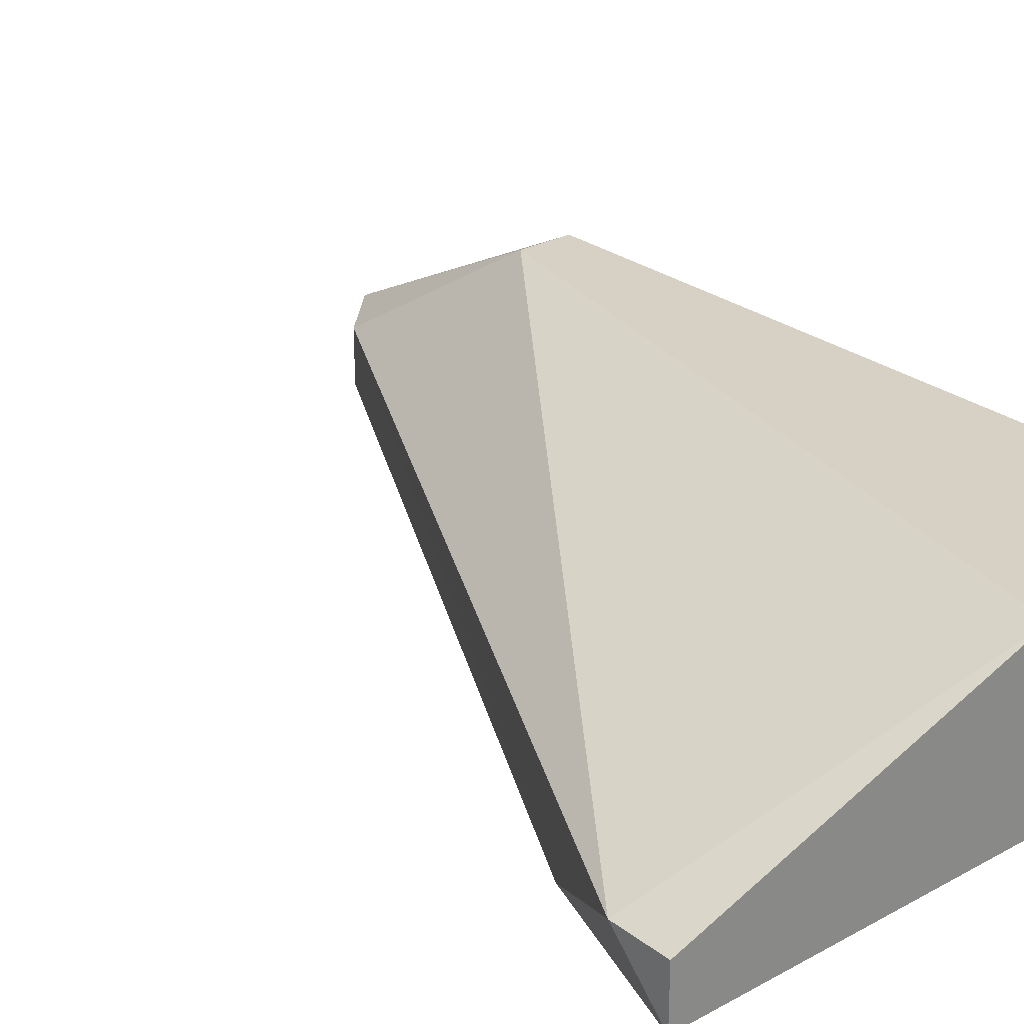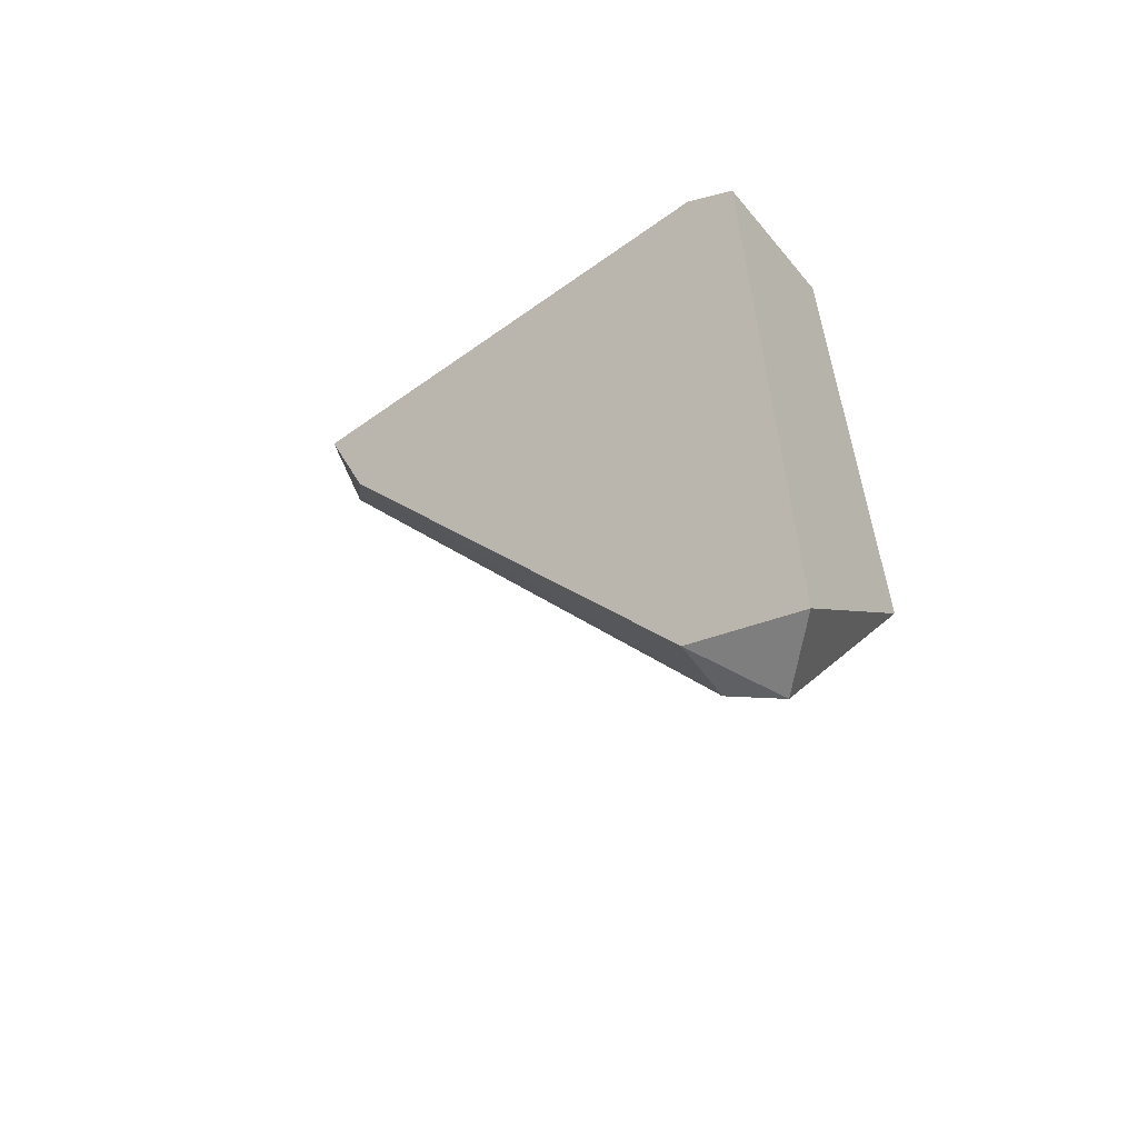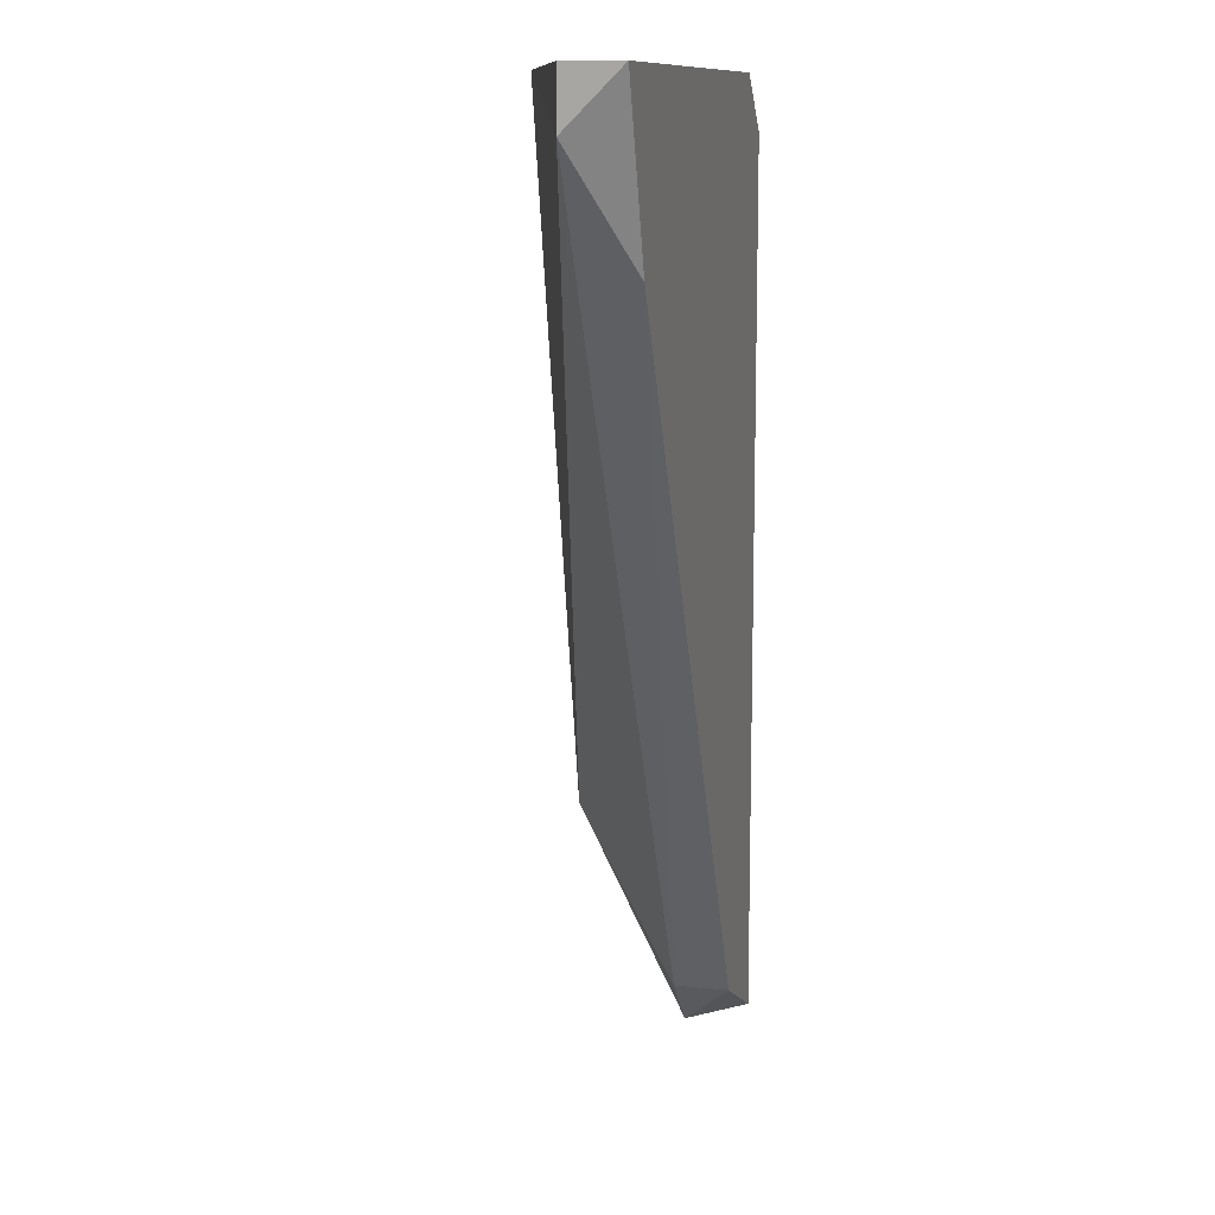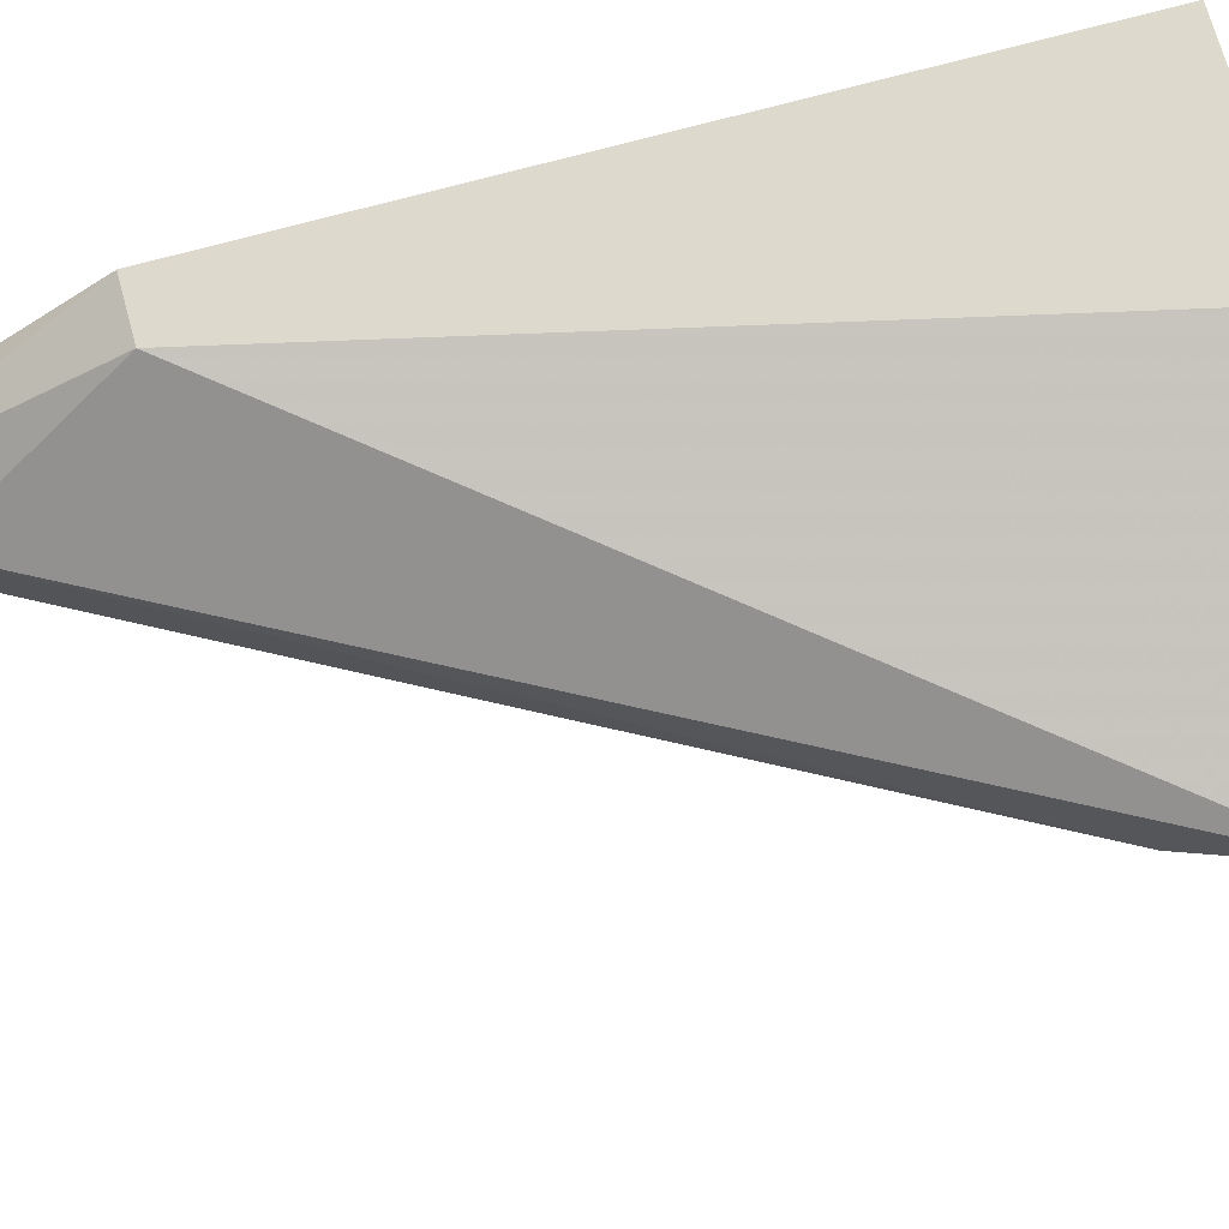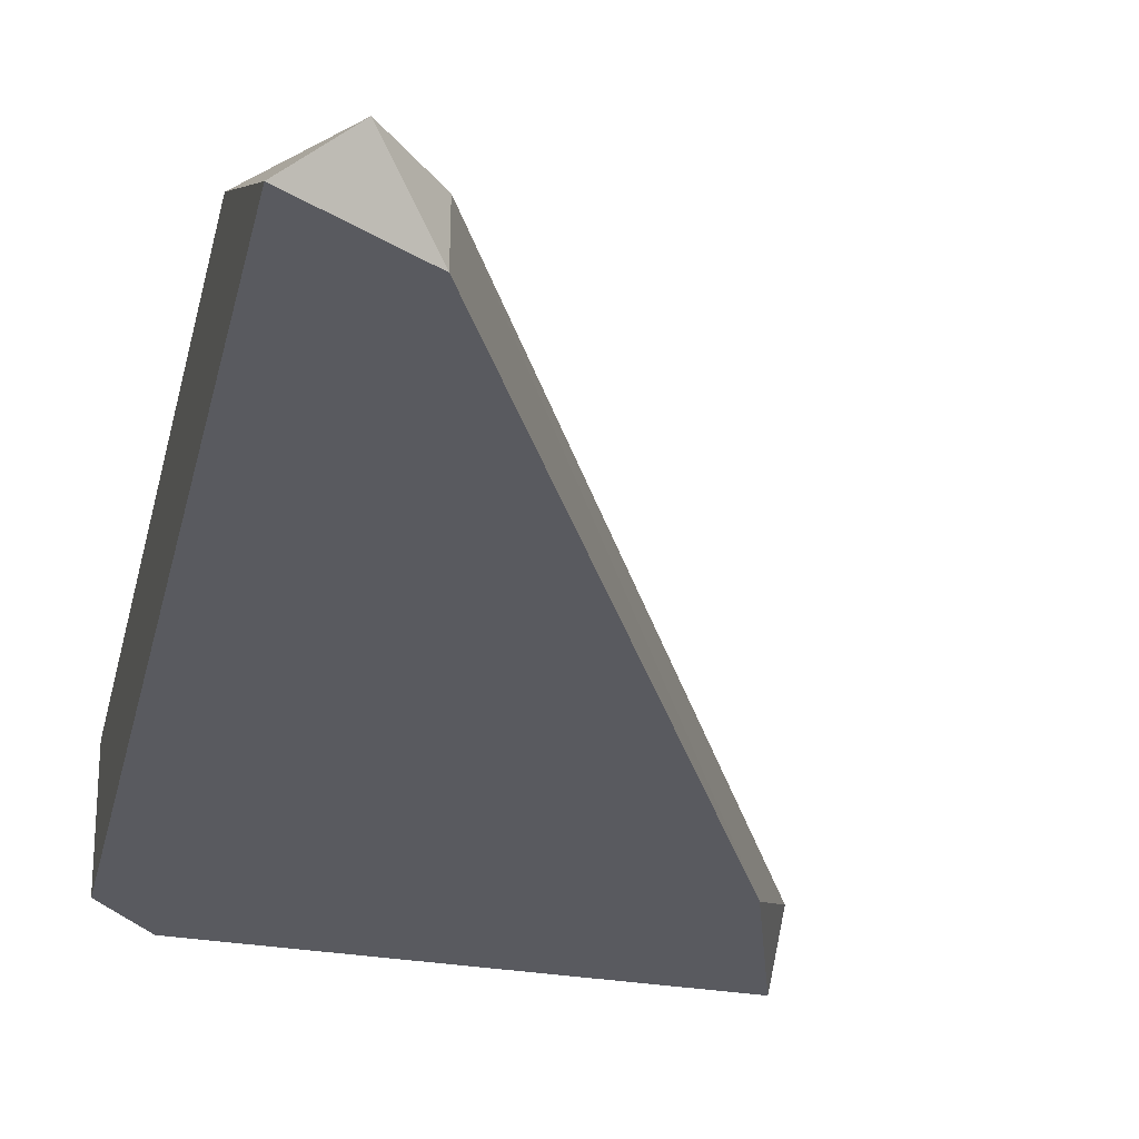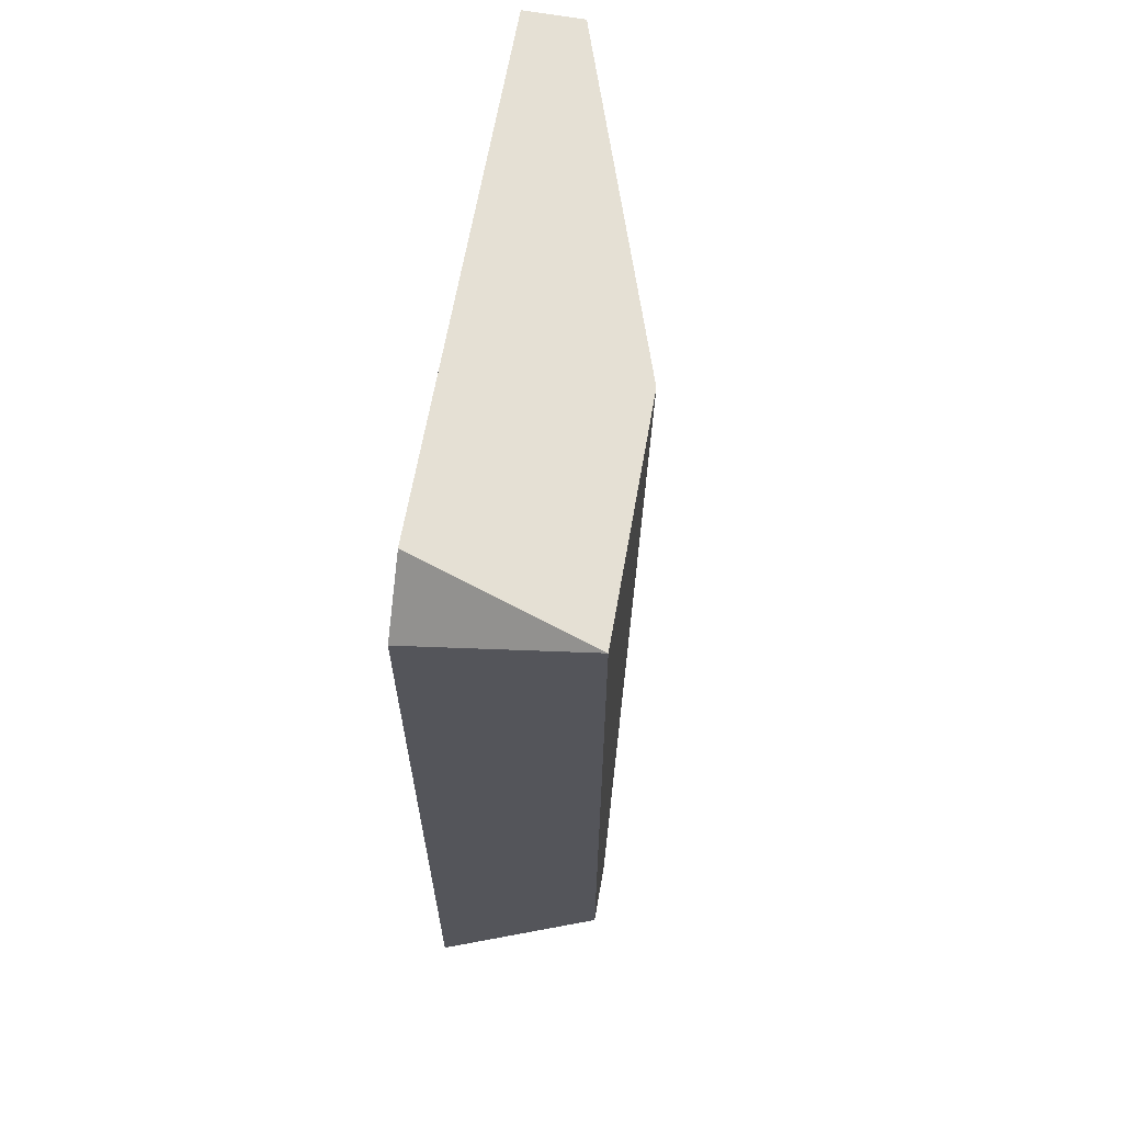
<metadata>
{"format":"obj","ext":"obj","renderer":"f3d","projection":"perspective","resolution":1024,"background":"white","views":[{"elev":26.7,"azim":-40.4,"up":"+Y"},{"elev":-60.8,"azim":36.2,"up":"+Z"},{"elev":11.6,"azim":-76.4,"up":"+Z"},{"elev":72.0,"azim":-105.3,"up":"+Y"},{"elev":-31.9,"azim":166.7,"up":"+Y"},{"elev":65.5,"azim":100.0,"up":"+Z"}]}
</metadata>
<code>
v 0.02733 -0.0188 0.01058
v 0.02733 -0.0188 0.03726
v 0.02733 -0.02496 0.03521
v 0.02733 -0.02496 0.00237
v 0.02322 -0.02291 0.004423
v 0.02322 -0.02496 0.004423
v 0.008854 -0.02496 0.03111
v 0.006801 -0.02291 0.03726
v 0.006801 -0.02291 0.03521
v 0.006801 -0.02496 0.03726
v 0.01912 -0.0188 0.03726
v 0.02528 -0.0188 0.01058
v 0.02528 -0.02291 0.00237
v 0.02528 -0.02496 0.03726
f 7 5 6
f 11 2 12
f 3 7 4
f 2 3 4
f 2 11 8
f 12 2 1
f 13 12 1
f 4 13 1
f 2 4 1
f 7 3 10
f 2 8 10
f 10 8 9
f 11 12 9
f 8 11 9
f 7 10 9
f 3 2 14
f 10 3 14
f 2 10 14
f 12 13 5
f 7 9 5
f 9 12 5
f 13 4 6
f 4 7 6
f 5 13 6

</code>
